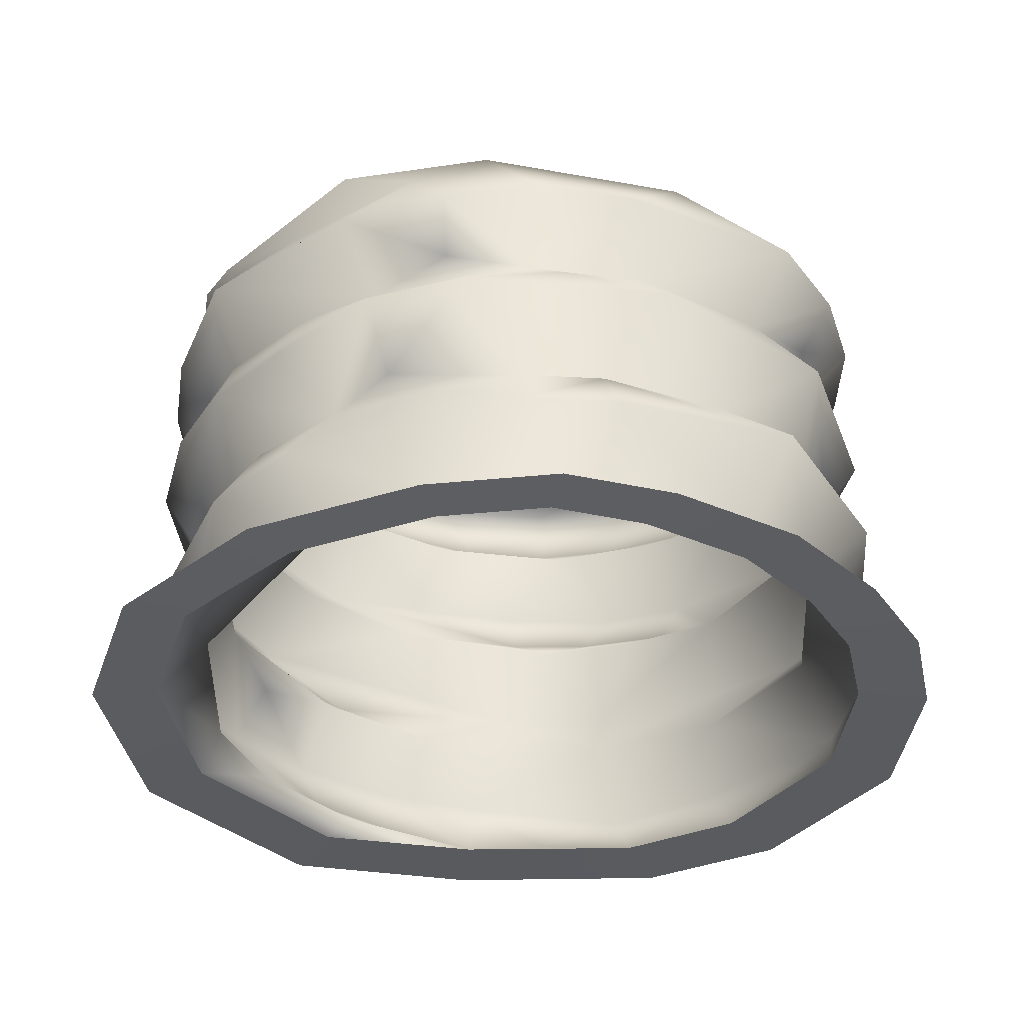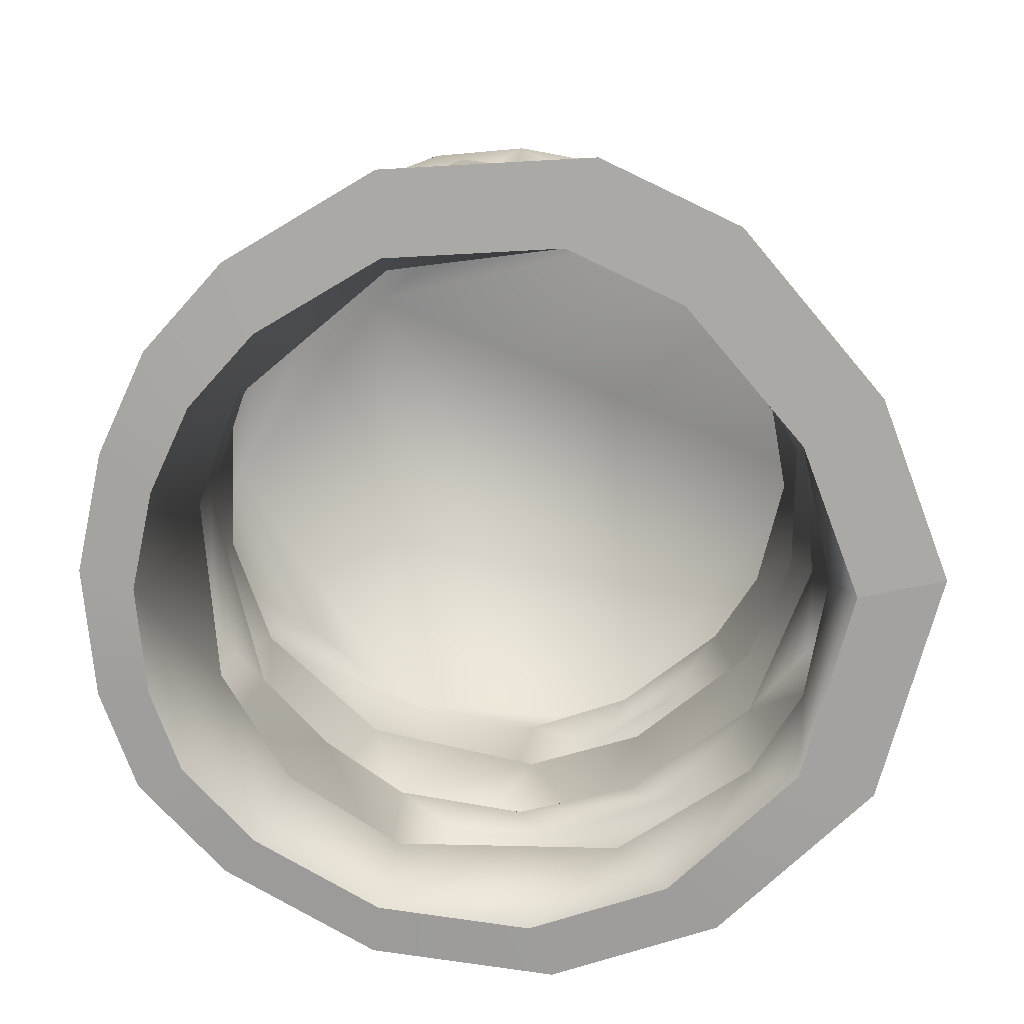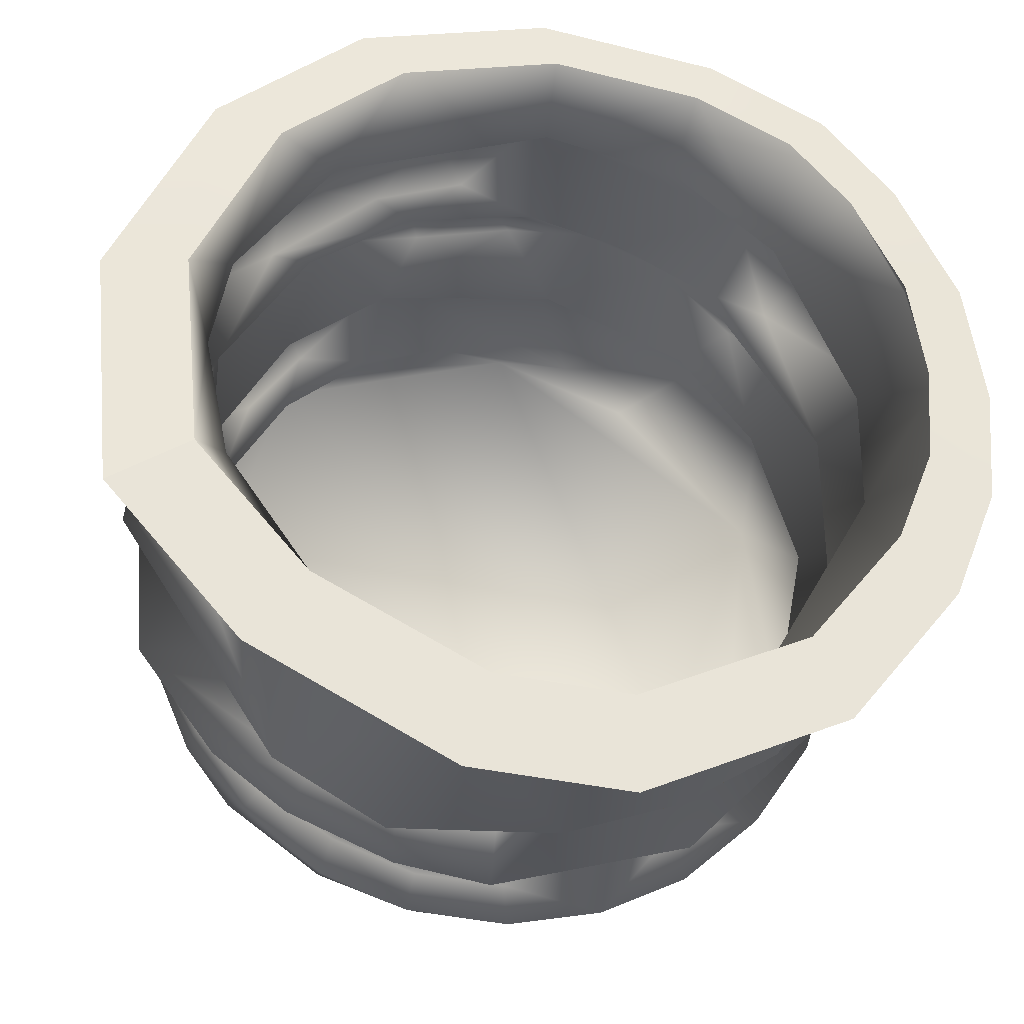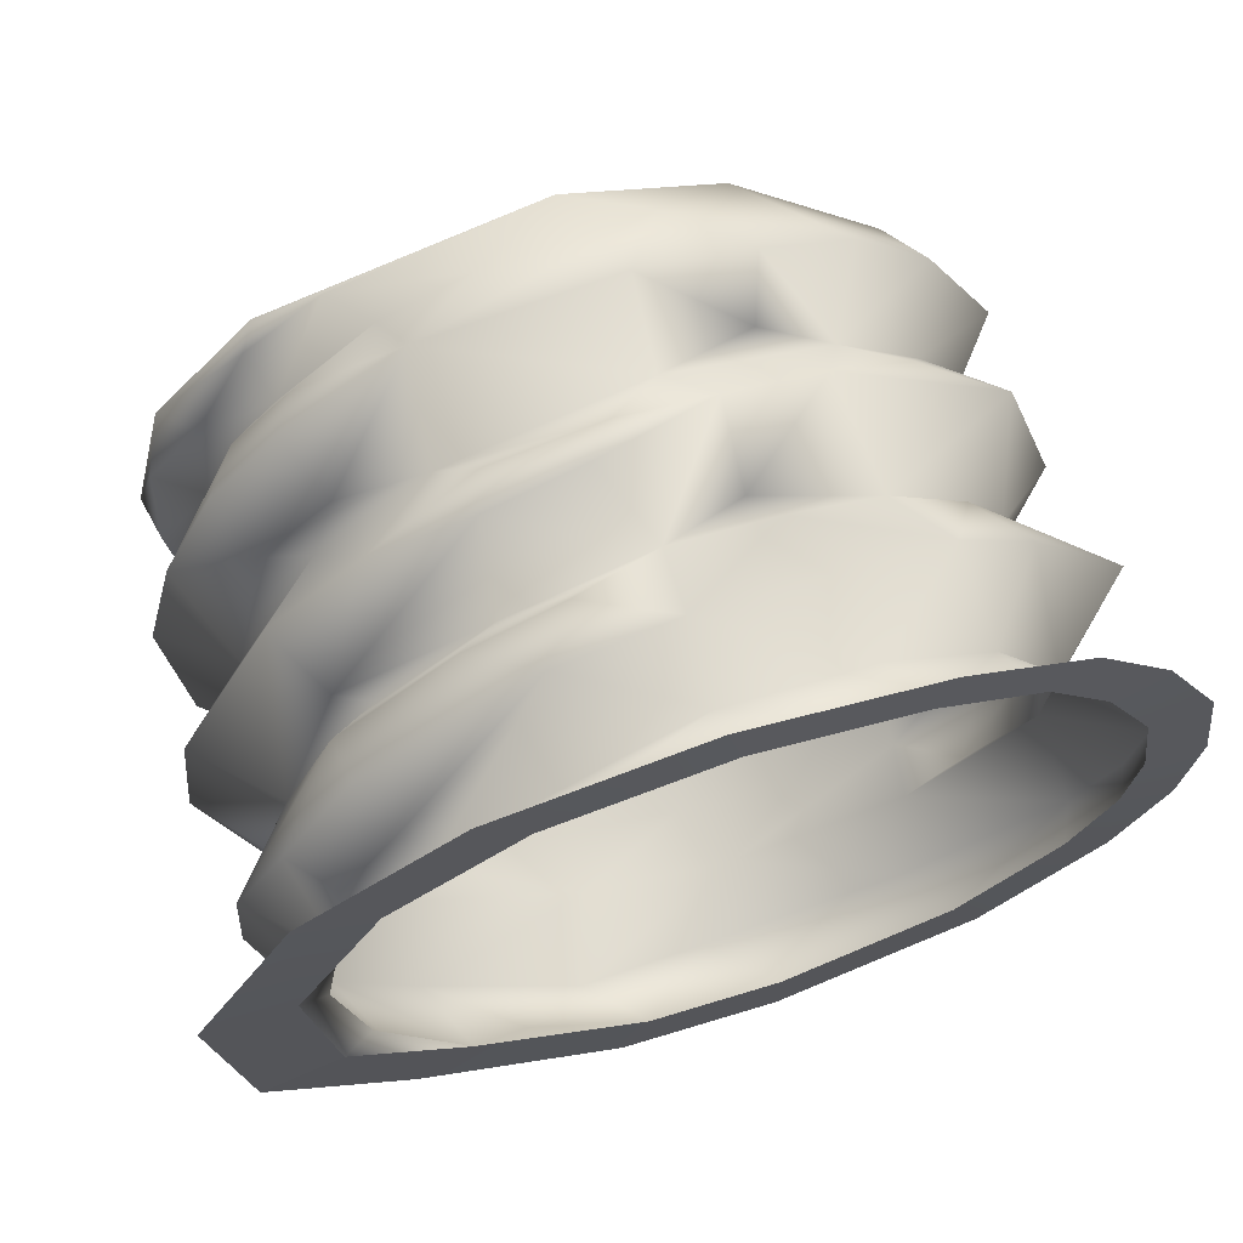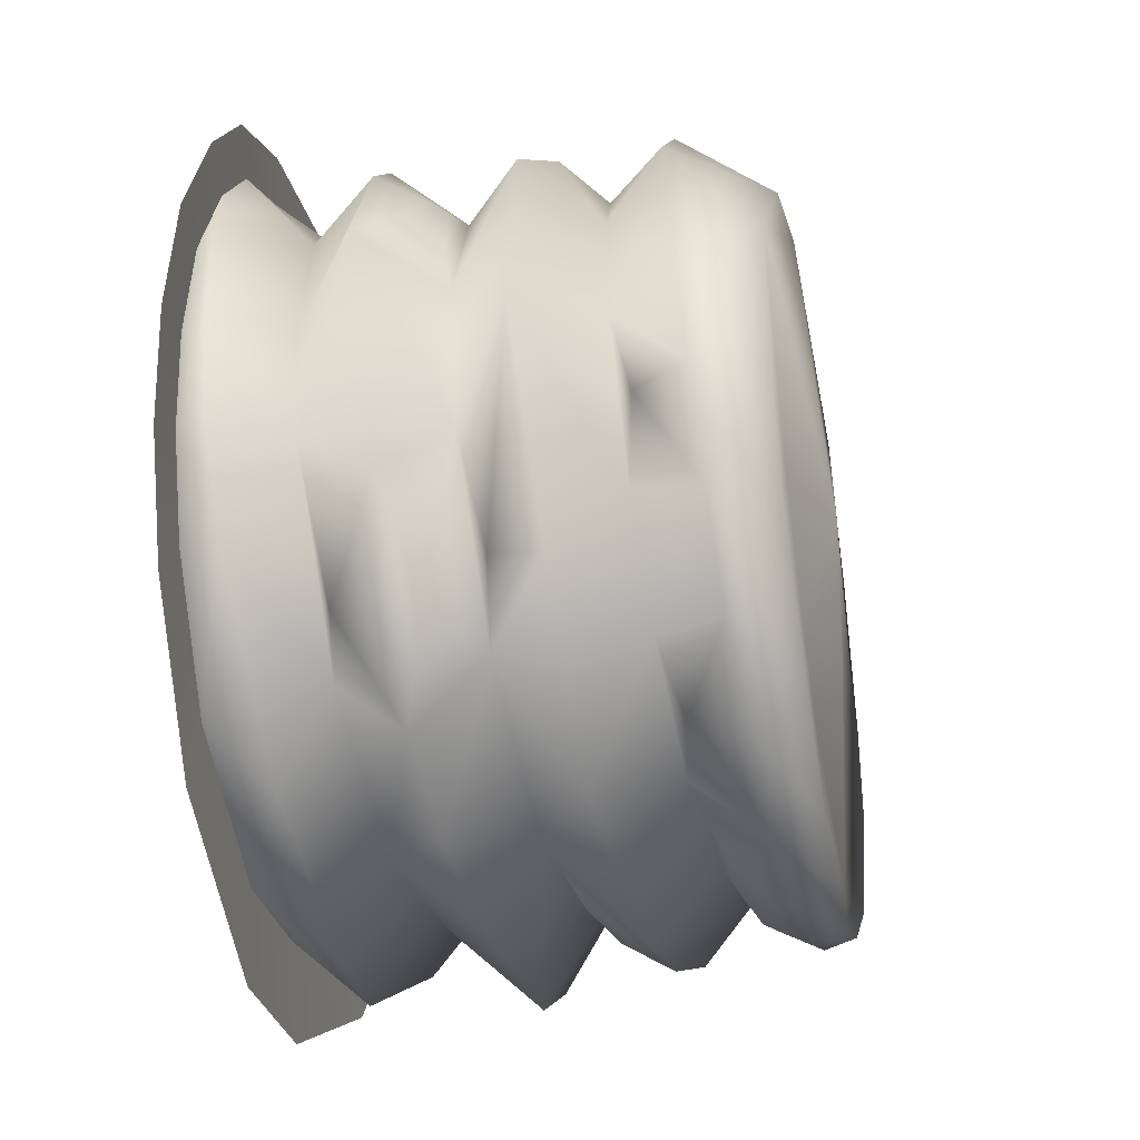
<metadata>
{"format":"obj","ext":"obj","renderer":"f3d","projection":"perspective","resolution":1024,"background":"white","views":[{"elev":-33.9,"azim":-146.0,"up":"+Z"},{"elev":-73.4,"azim":-20.4,"up":"+Z"},{"elev":-31.2,"azim":171.6,"up":"+Y"},{"elev":69.2,"azim":162.4,"up":"+Y"},{"elev":-33.1,"azim":-79.3,"up":"+Y"}]}
</metadata>
<code>
g ScrewInside
v -0.07671 0.2694 0.1662
v -0.01514 0.2855 0.1878
v 0.0484 0.2729 0.157
v 0.2921 -0.07772 0.1805
v 0.2937 0.001356 0.1594
v 0.3002 0.004297 0.1922
v 0.2035 0.2145 0.1753
v 0.1445 0.2538 0.181
v 0.192 0.2281 0.1906
v 0.2591 0.07701 -0.08253
v 0.2829 0.001207 -0.09943
v 0.3148 0.002624 -0.1425
v 0.3091 0.08379 -0.1424
v 0.2687 0.01034 -0.1998
v 0.2537 0.09215 -0.1943
v 0.2887 0.07518 -0.2181
v 0.2223 0.212 -0.2169
v 0.1748 0.2049 -0.1843
v 0.1233 0.2896 -0.2164
v -0.005157 0.2739 -0.1702
v -0.006191 0.3164 -0.2166
v -0.1271 0.2942 -0.2159
v 0.2709 0.1495 -0.1415
v 0.22 0.1847 -0.08734
v 0.2418 0.1539 -0.176
v 0.1984 0.2122 -0.1689
v 0.08676 0.3069 -0.1274
v 0.2157 0.2246 -0.1321
v 0.1324 0.2585 -0.0839
v -0.1163 0.2499 -0.1645
v -0.202 0.1826 -0.1582
v -0.2067 0.2536 -0.2147
v -0.255 0.1957 -0.2156
v -0.001362 0.3225 -0.1245
v 0.05787 0.2861 -0.0802
v -0.007428 0.2738 -0.05983
v 0.1012 0.2511 -0.06735
v -0.1857 0.2596 -0.1057
v -0.2982 0.1158 -0.2043
v -0.2948 0.1126 -0.2165
v -0.3175 0.02841 -0.1972
v -0.307 0.02729 -0.2174
v -0.3008 -0.05136 -0.2171
v -0.268 0.04579 -0.1464
v -0.269 -0.05165 -0.1401
v -0.3128 -0.05028 -0.1934
v -0.2879 -0.138 -0.1844
v -0.2706 -0.1279 -0.2179
v -0.1945 -0.2223 -0.2183
v -0.2461 0.2039 -0.1021
v -0.1744 -0.2719 -0.1682
v -0.05947 -0.2812 -0.2188
v -0.3293 0.08177 -0.0947
v -0.218 0.1888 -0.05713
v -0.1855 -0.1975 -0.1289
v -0.05181 -0.2653 -0.1196
v -0.01762 -0.3211 -0.1625
v 0.0473 -0.2716 -0.2197
v 0.08635 -0.3118 -0.1675
v 0.1385 -0.2579 -0.199
v 0.1821 -0.1954 -0.2155
v 0.206 -0.2354 -0.1496
v 0.06698 -0.2572 -0.1115
v -0.231 -0.1652 -0.1219
v -0.2007 -0.2499 -0.07197
v -0.303 -0.1057 -0.07627
v -0.2562 -0.1882 -0.08049
v -0.2528 -0.1758 -0.0534
v -0.193 -0.1904 -0.01818
v -0.2674 -0.05503 -0.02819
v -0.1254 -0.2937 -0.06448
v -0.05853 -0.2619 -0.008984
v -0.03183 -0.3196 -0.05262
v -0.2641 0.07151 -0.03662
v 0.1042 -0.318 -0.0392
v -0.1628 0.2175 -0.04797
v -0.08951 0.2528 -0.05423
v -0.06623 0.2788 -0.0449
v -0.3243 0.01101 0.01716
v -0.2759 0.1759 0.01339
v -0.1422 0.2864 0.01676
v -0.06705 0.3138 0.0105
v -0.04112 0.2691 0.0544
v -0.1673 0.2177 0.06287
v -0.2469 -0.1445 -0.009991
v -0.2728 -0.1629 0.03476
v -0.2065 0.2309 0.03083
v -0.2331 0.1416 0.07007
v -0.2734 0.02384 0.07956
v -0.1541 -0.2831 0.04158
v 0.00881 -0.3188 0.05964
v -0.25 -0.1079 0.08769
v -0.1893 -0.1851 0.09345
v -0.2873 -0.1347 0.1436
v -0.1025 -0.2491 0.1006
v -0.2826 -0.04934 0.09531
v -0.3134 -0.05166 0.1377
v -0.3195 0.03995 0.1326
v -0.2756 -0.05 0.1897
v -0.2495 0.1098 0.1864
v -0.2516 -0.126 0.1899
v -0.2534 0.1905 0.1159
v -0.133 0.237 0.1874
v -0.1966 0.2479 0.1173
v -0.07671 0.2694 0.1662
v -0.2285 -0.196 0.1741
v -0.1709 -0.2294 0.1927
v -0.1259 0.2901 0.1097
v -0.2382 -0.2069 0.1476
v -0.1738 -0.2623 0.1558
v -0.08591 -0.2792 0.1925
v -0.1584 -0.2359 0.1095
v -0.1001 -0.2974 0.1561
v -0.01288 -0.2959 0.1917
v -0.1117 0.2636 0.07025
v -0.03984 0.3174 0.106
v 0.1061 0.308 0.1028
v 0.0484 0.2729 0.157
v -0.02019 -0.3104 0.162
v 0.05565 -0.2913 0.1916
v -0.01103 -0.2901 0.1269
v 0.06674 -0.3003 0.1664
v 0.1404 -0.2625 0.1924
v -0.003318 -0.2651 0.1078
v 0.109 -0.2455 0.117
v 0.06312 -0.2823 0.1307
v 0.1397 -0.2708 0.1676
v 0.2213 -0.2019 0.1935
v 0.1332 -0.2543 0.1328
v 0.2076 -0.2165 0.1629
v 0.2599 -0.1546 0.1848
v 0.1962 -0.2099 0.1377
v 0.2512 -0.1476 0.147
v 0.2921 -0.07772 0.1805
v 0.1992 -0.1728 0.1233
v 0.2834 -0.07705 0.1562
v 0.2937 0.001356 0.1594
v 0.2542 -0.08094 0.1312
v 0.2665 0.01829 0.1364
v 0.2391 -0.2081 0.07811
v 0.3064 -0.1188 0.07429
v 0.3177 0.01922 0.08138
v 0.2654 -0.03854 0.02173
v 0.263 0.0637 0.02715
v 0.3272 -0.04902 -0.02092
v 0.3156 0.06306 -0.02125
v 0.2591 0.07701 -0.08253
v 0.2274 -0.1424 0.01483
v 0.1602 -0.2429 0.02721
v 0.1764 -0.2594 0.07232
v 0.08788 -0.3027 0.06263
v 0.09179 -0.2743 0.02081
v 0.1193 -0.2374 0.003381
v 0.01072 -0.2852 0.0104
v 0.03515 -0.261 -0.001567
v 0.1951 -0.2645 -0.04026
v 0.213 -0.1651 -0.09915
v 0.2705 -0.09942 -0.07835
v 0.2687 -0.1609 -0.1455
v 0.285 -0.02423 -0.07578
v 0.2595 -0.06645 -0.09214
v 0.2829 0.001207 -0.09943
v 0.302 -0.08093 -0.1428
v 0.3148 0.002624 -0.1425
v 0.2748 -0.07809 -0.191
v 0.2687 0.01034 -0.1998
v 0.2449 -0.1448 -0.1968
v 0.2487 -0.09329 -0.2065
v 0.273 -0.09165 -0.2191
v 0.2887 0.07518 -0.2181
v -0.01514 0.2855 0.1878
v 0.1445 0.2538 0.181
v 0.0484 0.2729 0.157
v 0.192 0.2281 0.1906
v -0.1767 -0.09975 0.2197
v -0.2495 0.1098 0.1864
v -0.133 0.237 0.1874
v -0.07671 0.2694 0.1662
v -0.2283 -0.09213 0.1912
v -0.2756 -0.05 0.1897
v -0.2516 -0.126 0.1899
v -0.181 -0.1765 0.1926
v -0.1709 -0.2294 0.1927
v -0.1102 -0.2242 0.1921
v -0.08591 -0.2792 0.1925
v 0.05413 -0.2592 0.1922
v -0.01288 -0.2959 0.1917
v 0.05565 -0.2913 0.1916
v 0.1404 -0.2625 0.1924
v 0.2213 -0.2019 0.1935
v -0.1233 -0.186 0.2134
v 0.287 -0.08717 0.1935
v 0.2599 -0.1546 0.1848
v 0.2921 -0.07772 0.1805
v 0.3002 0.004297 0.1922
v 0.2704 0.1339 0.1907
v 0.2035 0.2145 0.1753
v 0.2874 0.07915 0.1716
v 0.2937 0.001356 0.1594
v 0.3567 0.06899 -0.2154
v 0.273 -0.09165 -0.2191
v 0.3378 -0.1308 -0.2164
v 0.2887 0.07518 -0.2181
v 0.2771 0.2328 -0.2141
v 0.2223 0.212 -0.2169
v 0.1586 0.3257 -0.2137
v 0.1233 0.2896 -0.2164
v 0.003514 0.3578 -0.2139
v -0.006191 0.3164 -0.2166
v -0.1413 0.3313 -0.2132
v -0.1271 0.2942 -0.2159
v -0.2365 0.2826 -0.212
v -0.2067 0.2536 -0.2147
v -0.2945 0.2133 -0.2129
v -0.255 0.1957 -0.2156
v -0.3421 0.1137 -0.2137
v -0.2948 0.1126 -0.2165
v -0.3567 0.01165 -0.2147
v -0.307 0.02729 -0.2174
v -0.3493 -0.08253 -0.2144
v -0.3008 -0.05136 -0.2171
v -0.3131 -0.1742 -0.2151
v -0.2706 -0.1279 -0.2179
v -0.222 -0.2872 -0.2156
v -0.1945 -0.2223 -0.2183
v -0.06028 -0.3578 -0.2161
v -0.05947 -0.2812 -0.2188
v 0.06757 -0.3462 -0.2169
v 0.0473 -0.2716 -0.2197
v 0.229 -0.255 -0.2127
v 0.1821 -0.1954 -0.2155
v 0.3378 -0.1308 -0.2164
v 0.273 -0.09165 -0.2191
v 0.1167 0.2496 0.1533
v 0.1445 0.2538 0.181
v 0.1918 0.188 0.1485
v 0.2035 0.2145 0.1753
v 0.1824 0.2312 0.1312
v 0.2462 0.1491 0.1619
v 0.2511 0.09019 0.1416
v 0.2704 0.1339 0.1907
v 0.2874 0.07915 0.1716
v 0.2937 0.001356 0.1594
v 0.2665 0.01829 0.1364
v 0.3177 0.01922 0.08138
v 0.227 0.1737 0.1345
v 0.2929 0.116 0.08396
v 0.263 0.0637 0.02715
v 0.1986 0.2453 0.09684
v 0.2519 0.1887 0.09317
v 0.2317 0.1736 0.0509
v 0.1771 0.2249 0.05241
v 0.1967 0.1811 0.03843
v 0.112 0.2458 0.04387
v 0.2415 0.204 -0.01123
v 0.3156 0.06306 -0.02125
v 0.1728 0.2633 -0.007993
v 0.001625 0.3144 0.0146
v 0.2117 0.1932 -0.06204
v 0.08671 0.2964 0.01474
v 0.02183 0.3173 -0.01047
v 0.09669 0.3046 -0.01807
v 0.1872 0.1904 -0.07422
g ScrewInside_0
f 3 2 1
f 6 5 4
f 9 8 7
f 12 11 10
f 10 13 12
f 12 13 14
f 14 13 15
f 16 14 15
f 16 15 17
f 17 15 18
f 17 18 19
f 20 19 18
f 21 19 20
f 22 21 20
f 13 23 15
f 24 13 10
f 24 23 13
f 18 15 25
f 23 25 15
f 25 26 18
f 23 26 25
f 26 27 18
f 27 20 18
f 26 23 28
f 24 28 23
f 27 26 28
f 29 28 24
f 27 28 29
f 22 20 30
f 31 22 30
f 32 22 31
f 33 32 31
f 27 34 20
f 34 30 20
f 35 27 29
f 27 35 34
f 34 35 36
f 29 37 35
f 24 37 29
f 35 37 36
f 38 30 34
f 38 31 30
f 33 31 39
f 33 39 40
f 41 40 39
f 40 41 42
f 41 43 42
f 44 39 31
f 44 41 39
f 45 41 44
f 43 41 46
f 46 41 45
f 47 43 46
f 47 46 45
f 47 48 43
f 49 48 47
f 31 50 44
f 31 38 50
f 49 47 51
f 49 51 52
f 44 50 53
f 44 53 45
f 54 50 38
f 50 54 53
f 55 51 47
f 45 55 47
f 51 55 56
f 52 51 57
f 56 57 51
f 58 52 57
f 59 58 57
f 57 56 59
f 60 58 59
f 60 61 58
f 62 60 59
f 61 60 62
f 63 59 56
f 59 63 62
f 64 55 45
f 65 56 55
f 65 55 64
f 66 64 45
f 66 45 53
f 67 65 64
f 67 64 66
f 66 68 67
f 65 67 68
f 69 65 68
f 66 70 68
f 70 66 53
f 68 70 69
f 71 56 65
f 71 65 69
f 71 69 72
f 56 71 73
f 73 63 56
f 72 73 71
f 70 53 74
f 54 74 53
f 73 75 63
f 75 73 72
f 76 74 54
f 54 38 76
f 76 38 77
f 38 34 77
f 36 77 34
f 77 78 76
f 78 77 36
f 70 74 79
f 76 80 74
f 74 80 79
f 78 81 76
f 80 76 81
f 82 78 36
f 82 81 78
f 83 81 82
f 84 81 83
f 70 79 85
f 70 85 69
f 86 69 85
f 85 79 86
f 87 80 81
f 84 87 81
f 87 88 80
f 87 84 88
f 79 80 89
f 89 80 88
f 86 90 69
f 69 90 72
f 90 91 72
f 92 86 79
f 89 92 79
f 93 90 86
f 86 92 93
f 92 94 93
f 95 91 90
f 95 90 93
f 92 89 96
f 92 96 94
f 97 96 89
f 96 97 94
f 88 98 89
f 89 98 97
f 99 94 97
f 97 98 99
f 100 99 98
f 94 99 101
f 102 98 88
f 100 98 102
f 102 103 100
f 84 102 88
f 104 103 102
f 84 104 102
f 103 104 105
f 94 101 106
f 107 106 101
f 84 108 104
f 105 104 108
f 106 109 94
f 109 93 94
f 107 110 106
f 110 109 106
f 111 110 107
f 93 109 112
f 110 112 109
f 95 93 112
f 111 113 110
f 110 113 112
f 95 112 113
f 113 111 114
f 115 108 84
f 83 115 84
f 115 116 108
f 116 115 83
f 105 108 116
f 117 105 116
f 117 116 83
f 117 118 105
f 114 119 113
f 114 120 119
f 95 113 121
f 119 121 113
f 119 120 122
f 119 122 121
f 122 120 123
f 121 124 95
f 124 91 95
f 91 124 125
f 124 126 125
f 121 126 124
f 122 126 121
f 127 122 123
f 127 123 128
f 126 122 129
f 126 129 125
f 122 127 129
f 130 127 128
f 130 128 131
f 132 129 127
f 132 127 130
f 129 132 125
f 133 130 131
f 132 130 133
f 131 134 133
f 132 135 125
f 132 133 135
f 133 134 136
f 136 134 137
f 138 133 136
f 137 138 136
f 135 133 138
f 137 139 138
f 140 135 138
f 125 135 140
f 139 141 138
f 140 138 141
f 141 139 142
f 143 141 142
f 143 142 144
f 144 145 143
f 145 144 146
f 145 146 147
f 141 143 148
f 145 148 143
f 140 141 149
f 149 141 148
f 125 140 150
f 150 140 149
f 150 151 125
f 151 91 125
f 152 151 150
f 149 152 150
f 91 151 152
f 153 149 148
f 152 149 153
f 91 152 154
f 152 153 154
f 72 91 154
f 154 155 72
f 153 155 154
f 75 72 155
f 75 155 153
f 153 148 156
f 75 153 156
f 156 148 145
f 63 75 156
f 157 63 156
f 157 62 63
f 145 158 156
f 157 156 158
f 157 159 62
f 61 62 159
f 158 145 160
f 160 145 147
f 157 158 161
f 158 160 161
f 147 161 160
f 159 157 161
f 162 161 147
f 163 161 162
f 163 159 161
f 163 162 164
f 163 164 165
f 159 163 165
f 165 164 166
f 167 61 159
f 167 159 165
f 167 168 61
f 167 165 168
f 168 165 166
f 61 168 169
f 166 169 168
f 169 166 170
f 173 172 171
f 174 171 172
f 171 174 175
f 175 176 171
f 171 176 177
f 178 171 177
f 179 176 175
f 179 180 176
f 181 180 179
f 182 181 179
f 175 182 179
f 183 181 182
f 182 184 183
f 183 184 185
f 185 184 186
f 187 185 186
f 188 187 186
f 189 188 186
f 186 190 189
f 184 182 191
f 182 175 191
f 184 191 186
f 175 186 191
f 186 192 190
f 186 175 192
f 193 190 192
f 192 194 193
f 192 175 174
f 194 192 195
f 192 174 195
f 174 196 195
f 197 196 174
f 195 196 198
f 198 199 195
f 202 201 200
f 201 203 200
f 200 203 204
f 203 205 204
f 204 205 206
f 205 207 206
f 206 207 208
f 207 209 208
f 208 209 210
f 209 211 210
f 210 211 212
f 211 213 212
f 212 213 214
f 213 215 214
f 214 215 216
f 215 217 216
f 216 217 218
f 217 219 218
f 218 219 220
f 219 221 220
f 220 221 222
f 221 223 222
f 222 223 224
f 223 225 224
f 224 225 226
f 225 227 226
f 226 227 228
f 227 229 228
f 228 229 230
f 229 231 230
f 230 231 232
f 231 233 232
f 235 118 234
f 118 117 234
f 236 235 234
f 235 236 237
f 234 117 238
f 238 236 234
f 239 237 236
f 239 236 240
f 237 239 241
f 241 239 242
f 239 240 242
f 242 240 243
f 240 244 243
f 244 240 245
f 246 236 238
f 246 240 236
f 240 247 245
f 246 247 240
f 248 245 247
f 249 246 238
f 238 117 249
f 246 250 247
f 249 250 246
f 250 251 247
f 250 249 251
f 248 247 251
f 252 249 117
f 251 249 252
f 253 248 251
f 252 253 251
f 254 252 117
f 252 254 253
f 117 83 254
f 253 255 248
f 248 255 256
f 10 256 255
f 257 255 253
f 253 254 257
f 258 254 83
f 83 82 258
f 259 10 255
f 255 257 259
f 257 254 260
f 254 258 260
f 261 258 82
f 261 260 258
f 261 82 36
f 262 257 260
f 262 260 261
f 262 261 36
f 259 257 262
f 262 36 37
f 259 262 37
f 259 263 10
f 37 263 259
f 24 10 263
f 24 263 37

</code>
